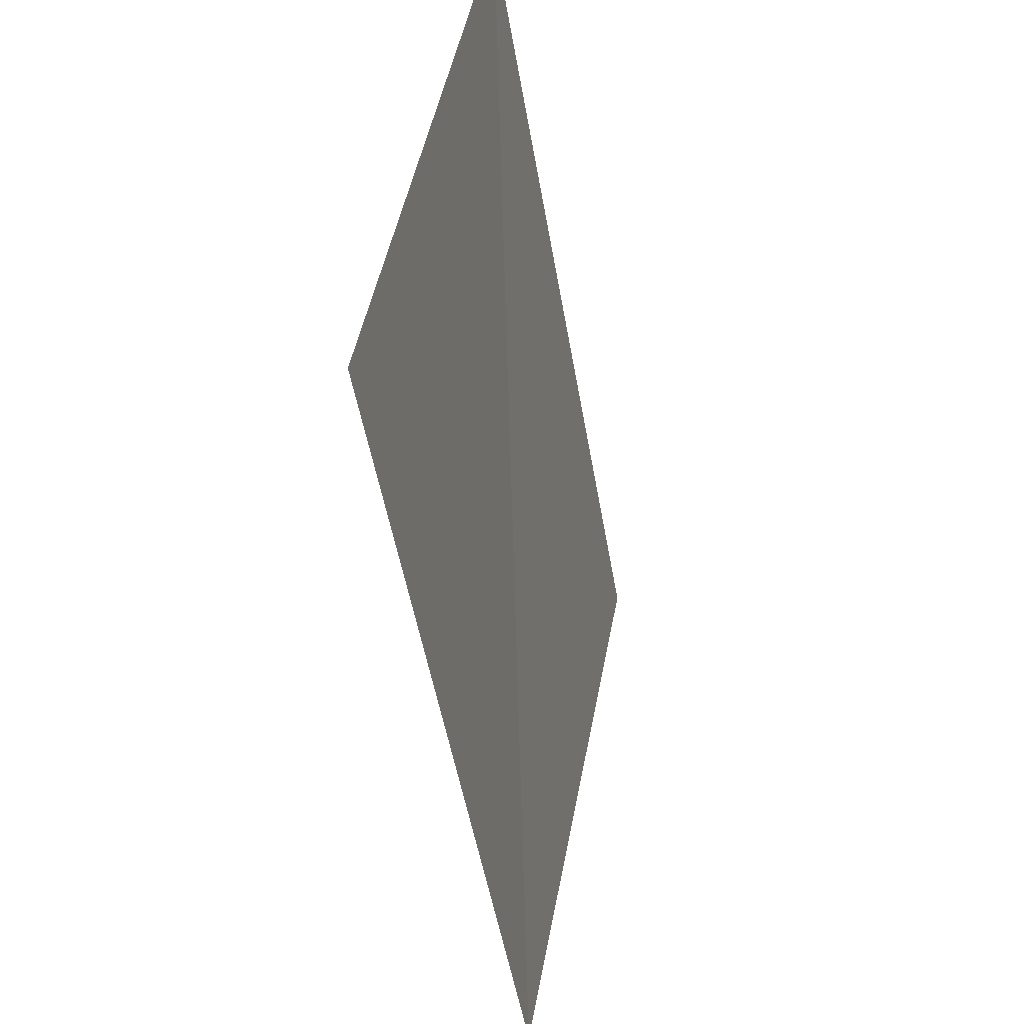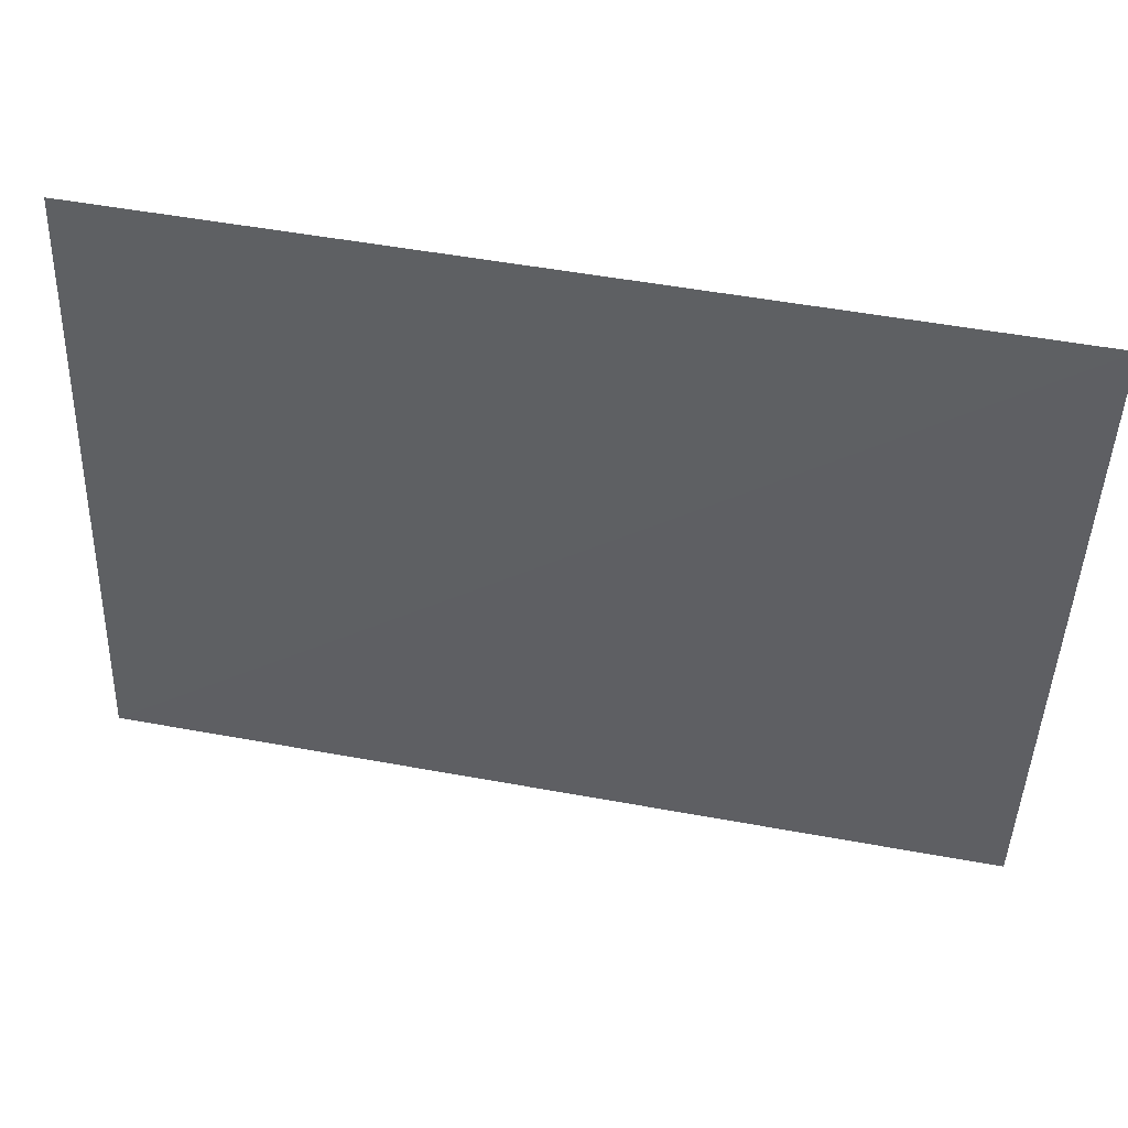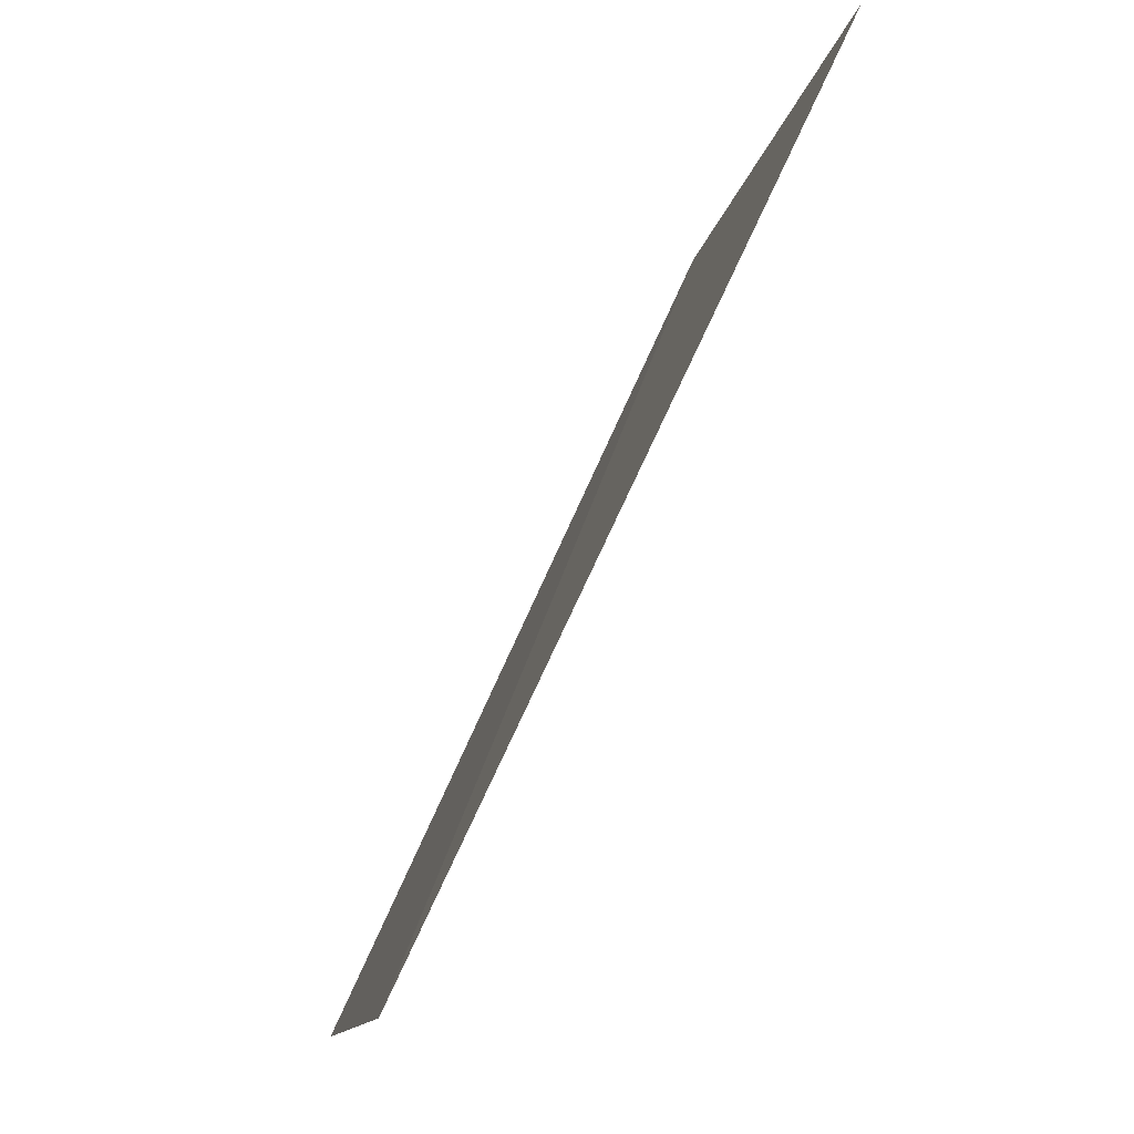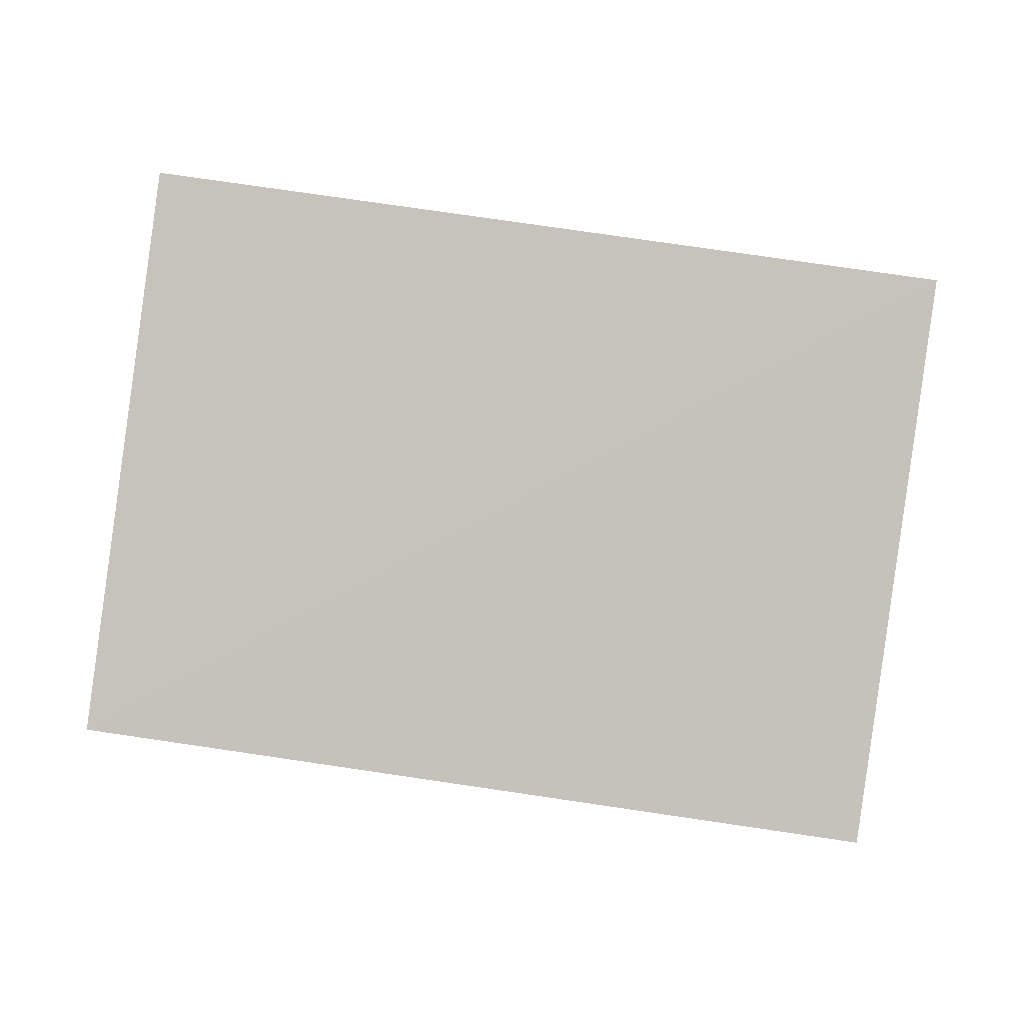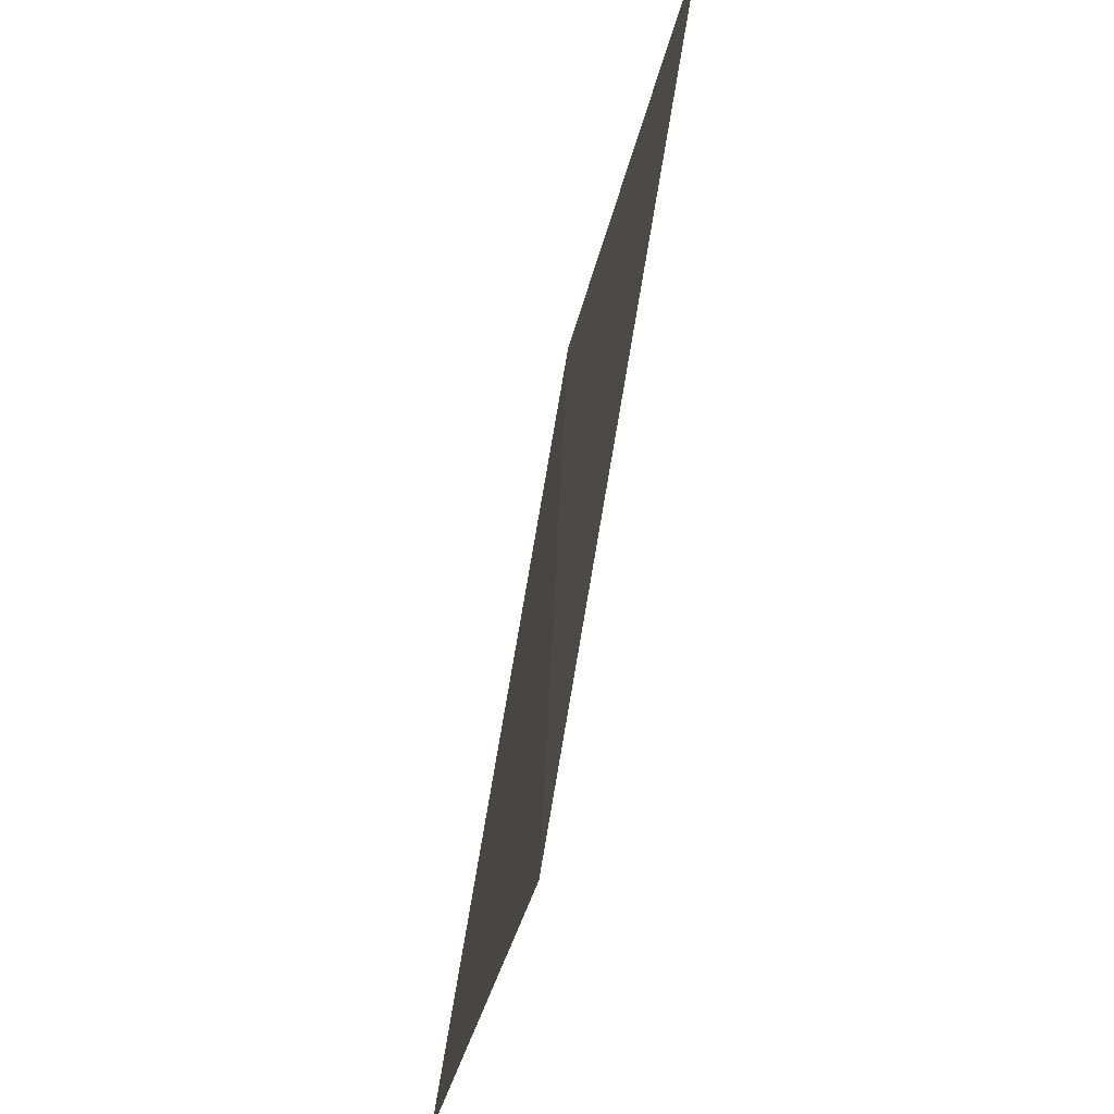
<metadata>
{"format":"obj","ext":"obj","renderer":"f3d","projection":"perspective","resolution":1024,"background":"white","views":[{"elev":-48.2,"azim":-80.5,"up":"+Y"},{"elev":54.3,"azim":-169.2,"up":"+Y"},{"elev":73.8,"azim":-65.3,"up":"+Y"},{"elev":-78.6,"azim":172.2,"up":"+Z"},{"elev":59.6,"azim":-81.1,"up":"+Y"}]}
</metadata>
<code>
o tree0Plane_003.144_tree0Plane.018
v 623.4 20.99 215
v 623.4 22.4 215.2
v 621.4 22.4 215.2
v 621.4 20.95 215
v 623.4 20.99 215
v 621.4 22.4 215.2
f 1 2 3
f 4 5 6

</code>
